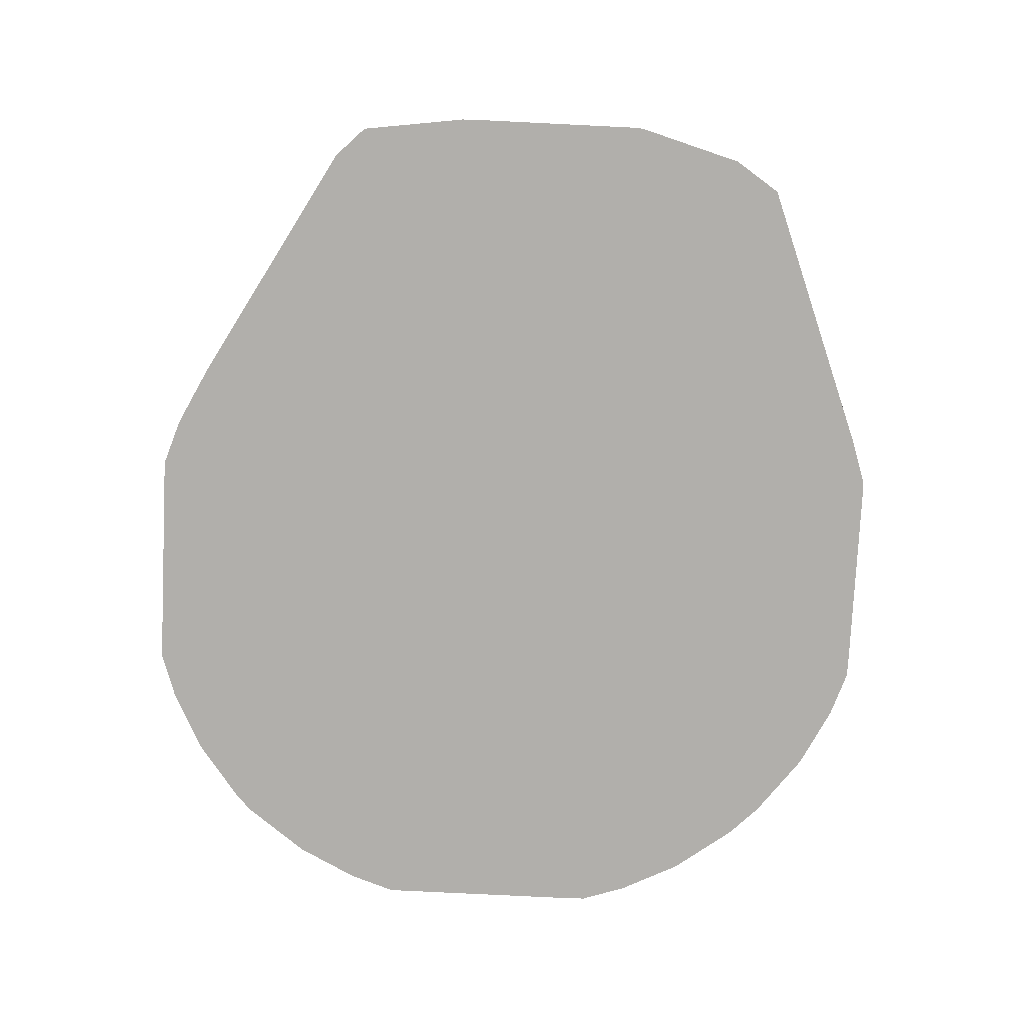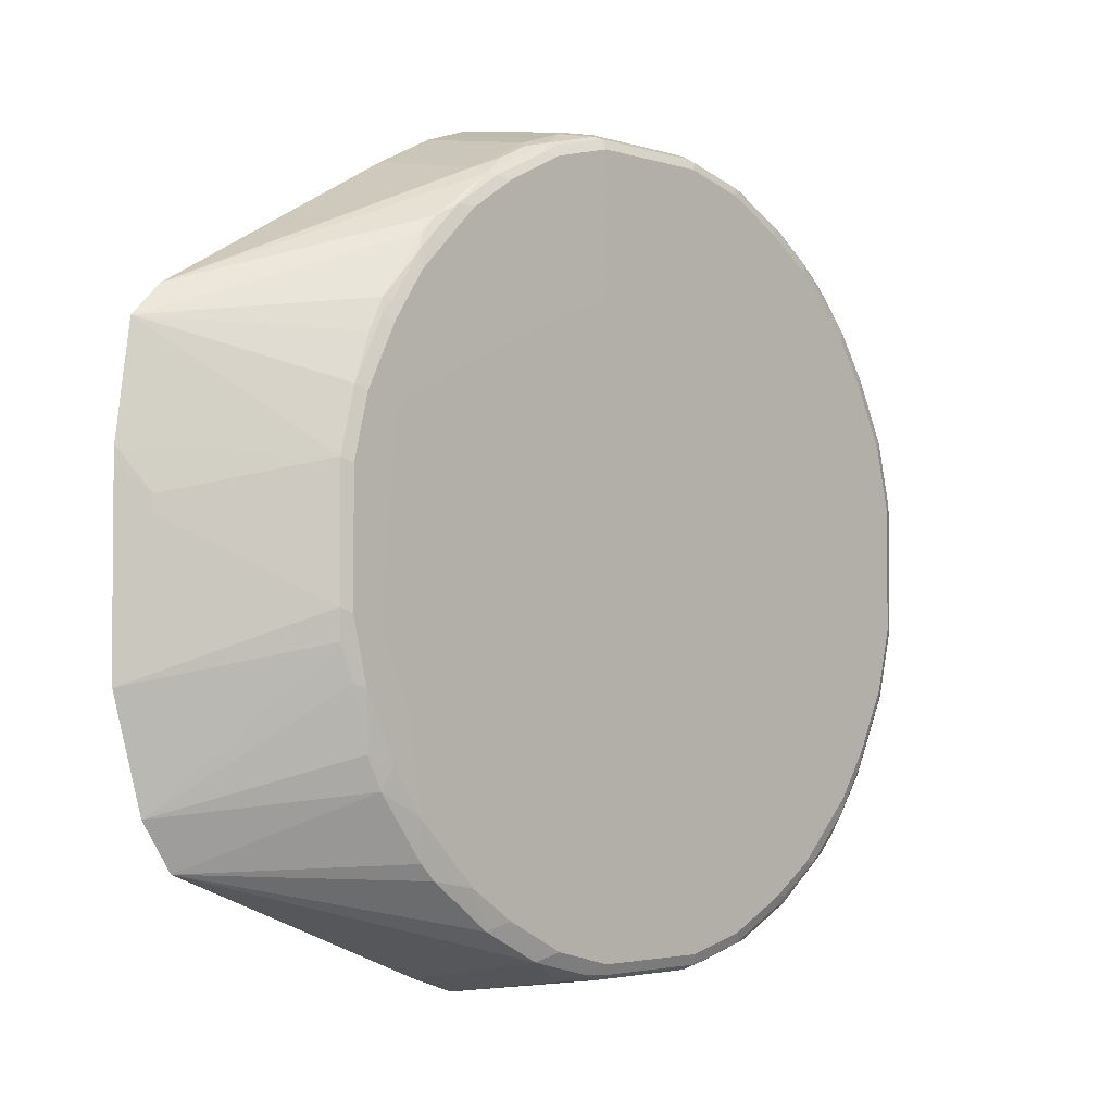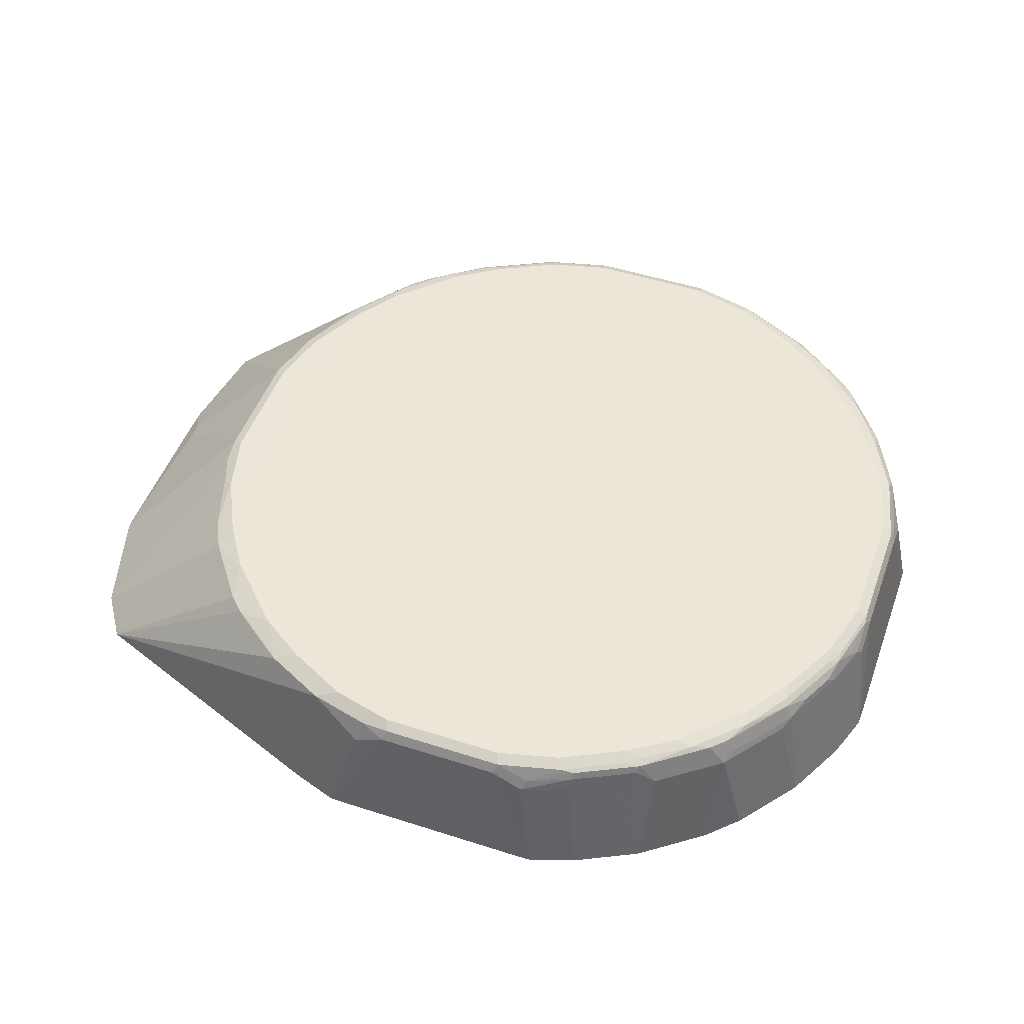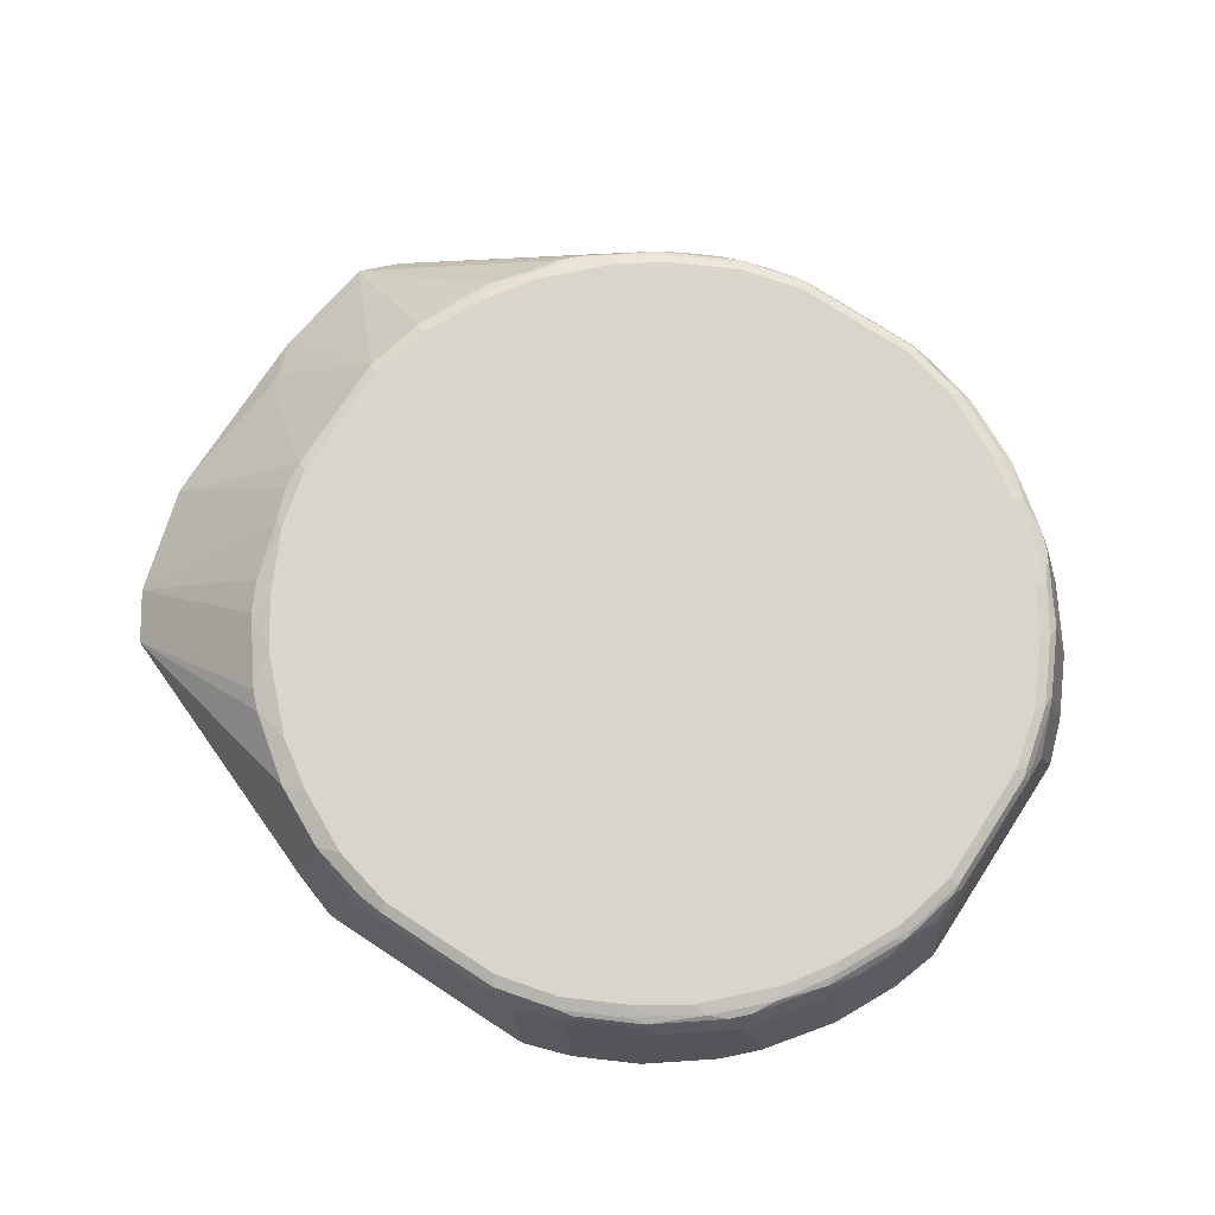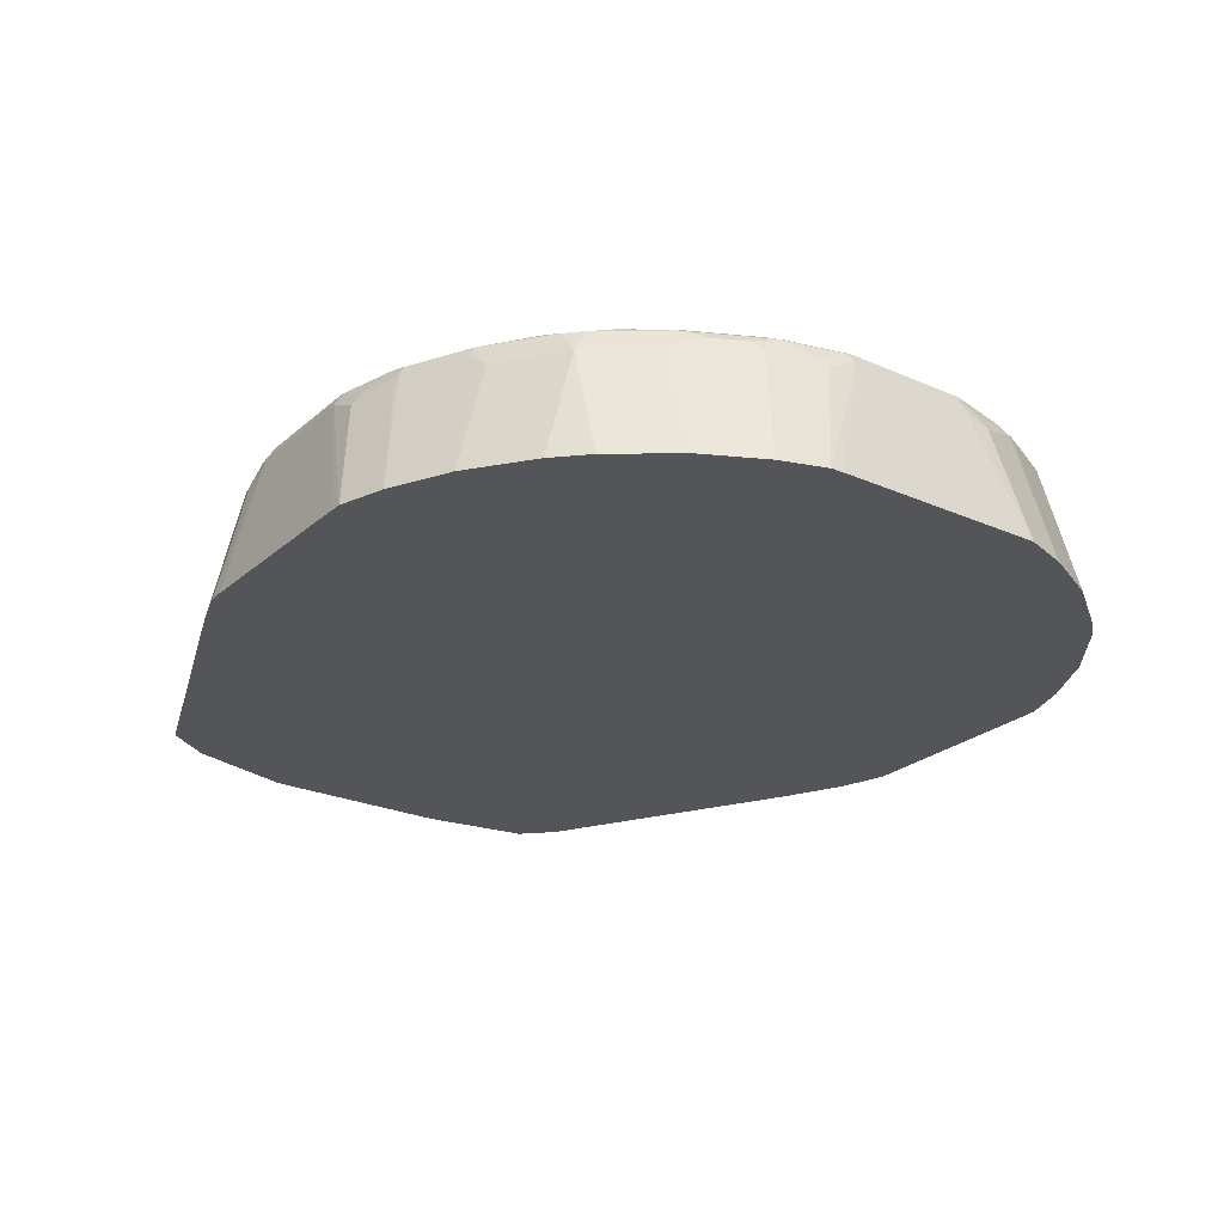
<metadata>
{"format":"obj","ext":"obj","renderer":"f3d","projection":"perspective","resolution":1024,"background":"white","views":[{"elev":-78.3,"azim":87.2,"up":"+Y"},{"elev":-3.1,"azim":133.2,"up":"+Z"},{"elev":49.3,"azim":-160.4,"up":"+Y"},{"elev":74.3,"azim":-146.9,"up":"+Y"},{"elev":-24.7,"azim":-125.9,"up":"+Y"}]}
</metadata>
<code>
v 0.1404 -0.1005 -0.5231
v 0.08047 0.0604 -0.5034
v 0.16 -0.1005 -0.5224
v -0.1206 -0.1005 -0.5231
v 0.1107 0.07046 -0.4933
v 0.1208 0.04026 -0.5034
v -0.08048 0.0604 -0.5034
v 0.07373 0.07382 -0.4966
v 0.1912 0.07046 -0.4732
v 0.2204 -0.1005 -0.5023
v -0.1408 -0.1005 -0.5226
v 0.08047 0.08054 -0.4832
v 0.161 0.08054 -0.4631
v -0.1208 0.04026 -0.5034
v -0.08722 0.07382 -0.4966
v 0.2718 0.07046 -0.4329
v 0.5829 -0.1005 -0.3613
v -0.2012 -0.1005 -0.5026
v 0.09918 0.08083 -0.3006
v -0.08048 0.08054 -0.4832
v 0.07989 0.08083 -0.3014
v 0.1596 0.08083 -0.2804
v 0.4012 0.08083 -0.1797
v 0.2013 0.08054 -0.4429
v -0.1274 0.05369 -0.4966
v -0.1811 0.04026 -0.4832
v -0.1837 0.0604 -0.4782
v -0.1678 0.07382 -0.4765
v 0.2415 0.08054 -0.4228
v 0.302 0.08054 -0.3825
v 0.3188 0.07719 -0.3791
v 0.3523 0.07046 -0.3725
v 0.4328 0.07046 -0.2718
v 0.6232 -0.1005 -0.301
v 0.3725 0.07046 -0.3523
v -0.2818 -0.1005 -0.4623
v -0.224 0.0604 -0.4581
v -0.161 0.08054 -0.4631
v -0.08037 0.08083 -0.3009
v -0.06003 0.08083 -0.3014
v 0.3825 0.08054 -0.302
v 0.3423 0.08054 -0.3423
v 0.4214 0.08083 -0.1395
v 0.4228 0.08054 -0.2416
v -0.1862 0.07046 -0.4732
v -0.2483 0.07382 -0.4363
v 0.3389 0.07719 -0.3591
v 0.453 0.07046 -0.2316
v 0.3791 0.07719 -0.3188
v 0.6634 -0.1005 -0.16
v 0.4765 0.07382 -0.1543
v 0.4933 0.07046 -0.1107
v -0.2886 0.04026 -0.4295
v -0.2642 0.0604 -0.4379
v -0.3623 -0.1005 -0.4019
v -0.2668 0.07046 -0.4329
v -0.2013 0.08054 -0.4429
v -0.1408 0.08083 -0.2807
v 0.4415 0.08083 -0.09924
v 0.4429 0.08054 -0.2013
v -0.2642 0.0755 -0.4228
v -0.2416 0.08054 -0.4228
v 0.463 0.08054 -0.161
v 0.6376 -0.06711 0.02683
v 0.6641 -0.1005 -0.1405
v 0.4966 0.07382 -0.07374
v 0.4833 0.08054 -0.0805
v -0.3692 0.04026 -0.3691
v -0.4017 -0.1005 -0.3624
v -0.3473 0.07046 -0.3725
v -0.3246 0.0755 -0.3825
v -0.302 0.08054 -0.3825
v -0.2011 0.08083 -0.2405
v 0.4418 0.08083 -0.07947
v 0.6376 -0.06711 0.04691
v 0.6641 -0.1005 0.08029
v 0.4966 0.07382 0.08726
v 0.4833 0.08054 0.0805
v -0.4621 -0.1005 -0.2818
v -0.4295 0.04026 -0.2886
v -0.438 0.05034 -0.2718
v -0.3775 0.05034 -0.3523
v -0.3674 0.07046 -0.3523
v -0.365 0.0755 -0.3423
v -0.3423 0.08054 -0.3423
v -0.2213 0.08083 -0.2203
v 0.4418 0.08083 -0.06053
v 0.6636 -0.1005 0.1006
v 0.4765 0.07382 0.1678
v 0.6435 -0.1005 0.2415
v 0.4217 0.08083 0.1407
v 0.463 0.08054 0.161
v -0.5024 -0.1005 -0.2013
v -0.4278 0.07046 -0.2718
v -0.4581 0.05034 -0.2316
v -0.4505 0.0604 -0.2416
v -0.3851 0.0755 -0.3221
v -0.3825 0.08054 -0.302
v -0.2403 0.08083 -0.2013
v 0.4429 0.08054 0.2013
v 0.4564 0.07382 0.208
v 0.453 0.07046 0.2264
v 0.6242 -0.1005 0.2607
v 0.4328 0.07046 0.2668
v 0.3725 0.07046 0.3473
v 0.4228 0.08054 0.2416
v 0.4027 0.08083 0.1598
v 0.3825 0.08054 0.302
v -0.5226 -0.1005 -0.1409
v -0.4983 0.05034 -0.1309
v -0.4782 0.05034 -0.1912
v -0.438 0.07046 -0.2516
v -0.4253 0.0755 -0.2618
v -0.4706 0.0604 -0.2013
v -0.4682 0.07046 -0.1912
v -0.4228 0.08054 -0.2416
v -0.2806 0.08083 -0.1409
v 0.4362 0.07382 0.2483
v 0.604 -0.1005 0.2809
v 0.4228 0.0755 0.2642
v 0.3825 0.0755 0.3247
v 0.3624 0.0755 0.3448
v 0.3423 0.0755 0.3649
v 0.3523 0.07046 0.3675
v 0.1409 0.08083 0.2806
v 0.161 0.08054 0.4631
v 0.2013 0.08054 0.4429
v 0.2415 0.08054 0.4228
v 0.302 0.08054 0.3825
v 0.3423 0.08054 0.3423
v -0.5231 -0.1005 -0.1207
v -0.5034 0.0604 -0.0805
v -0.5034 0.04026 -0.1207
v -0.4983 0.07046 -0.09053
v -0.4908 0.0604 -0.1409
v -0.4782 0.07046 -0.1711
v -0.4455 0.0755 -0.2214
v -0.4656 0.0755 -0.1812
v -0.4429 0.08054 -0.2013
v -0.4631 0.08054 -0.161
v -0.3007 0.08083 -0.0805
v 0.3121 0.07046 0.3977
v 0.2718 0.07046 0.4279
v 0.2718 0.05034 0.4379
v 0.2819 -0.1005 0.4622
v 0.3221 0.0755 0.3851
v 0.08047 0.08083 0.3007
v 0.161 0.07382 0.4765
v 0.1812 0.0755 0.4656
v 0.2214 0.0755 0.4455
v 0.08047 0.08054 0.4832
v 0.2618 0.0755 0.4253
v -0.5231 -0.1005 0.1403
v -0.5034 0.0604 0.0805
v -0.4966 0.07382 -0.0805
v -0.4765 0.07382 -0.161
v -0.4833 0.08054 -0.0805
v -0.3014 0.08083 -0.06032
v 0.2113 0.07046 0.4581
v 0.2415 0.0604 0.4505
v 0.2315 0.05034 0.4581
v 0.2013 -0.1005 0.5024
v 0.06048 0.08083 0.3014
v 0.1711 0.07046 0.4782
v 0.08047 0.07382 0.4966
v 0.09058 0.07046 0.4984
v -0.08048 0.08054 0.4832
v -0.09059 0.0755 0.4933
v -0.5229 -0.1005 0.1605
v -0.5034 0.04026 0.1207
v -0.4983 0.06292 0.1007
v -0.4966 0.07382 0.0805
v -0.4833 0.08054 0.0805
v -0.3014 0.08083 0.07968
v 0.2013 0.0604 0.4706
v 0.1912 0.05034 0.4782
v 0.1308 0.05034 0.4984
v 0.1409 -0.1005 0.5225
v -0.07967 0.08083 0.3014
v -0.08048 0.07382 0.4966
v 0.1208 0.04026 0.5034
v -0.08048 0.0604 0.5034
v 0.08047 0.0604 0.5034
v -0.09989 0.08083 0.3012
v -0.161 0.08054 0.4631
v -0.1006 0.06292 0.4984
v -0.1711 0.0755 0.4732
v -0.5028 -0.1005 0.2209
v -0.4782 0.06292 0.1812
v -0.4933 0.0755 0.09053
v -0.4732 0.0755 0.1711
v -0.4631 0.08054 0.161
v -0.3013 0.08083 0.09985
v 0.1208 -0.1005 0.5231
v -0.1208 0.04026 0.5034
v -0.1604 -0.1005 0.5229
v -0.1403 -0.1005 0.5231
v -0.1603 0.08083 0.2811
v -0.2013 0.08054 0.4429
v -0.2517 0.0755 0.4329
v -0.1811 0.06292 0.4782
v -0.1912 0.06544 0.4732
v -0.4827 -0.1005 0.2612
v -0.4765 0.04698 0.1946
v -0.4732 0.06544 0.1912
v -0.4531 0.06544 0.2316
v -0.4531 0.0755 0.2114
v -0.4429 0.08054 0.2013
v -0.2811 0.08083 0.1603
v -0.2209 -0.1005 0.5029
v -0.2208 0.08083 0.2409
v -0.2416 0.08054 0.4228
v -0.2718 0.06544 0.4329
v -0.3121 0.0755 0.3927
v -0.1946 0.04698 0.4765
v -0.4625 -0.1005 0.3014
v -0.4362 0.04698 0.2752
v -0.4328 0.06544 0.2718
v -0.4328 0.0755 0.2516
v -0.4228 0.08054 0.2416
v -0.2409 0.08083 0.2207
v -0.2751 0.04698 0.4363
v -0.2612 -0.1005 0.4827
v -0.3825 0.08054 0.302
v -0.3423 0.08054 0.3423
v -0.302 0.08054 0.3825
v -0.3523 0.06544 0.3725
v -0.3725 0.0755 0.3322
v -0.3725 0.06544 0.3523
v -0.4022 -0.1005 0.382
v -0.3758 0.04698 0.3557
v -0.3926 0.0755 0.3121
v -0.3557 0.04698 0.3759
v -0.3014 -0.1005 0.4625
v -0.3692 0.03355 0.3691
v -0.3819 -0.1005 0.4021
f 132 154 172
f 132 172 155
f 132 155 134
f 134 155 136
f 138 156 140
f 136 156 138
f 136 155 156
f 131 154 132
f 138 140 139
f 140 156 157
f 134 136 135
f 124 146 142
f 126 150 152
f 129 152 146
f 128 152 129
f 127 152 128
f 126 165 148
f 126 151 165
f 126 147 151
f 126 152 127
f 126 149 150
f 126 148 149
f 123 129 146
f 140 157 141
f 125 147 126
f 131 153 154
f 141 157 158
f 153 169 154
f 143 146 152
f 157 173 174
f 157 174 158
f 123 130 129
f 155 157 156
f 155 173 157
f 155 172 173
f 154 171 172
f 154 170 171
f 154 169 170
f 151 168 165
f 151 167 168
f 151 179 167
f 142 146 143
f 151 163 179
f 149 164 159
f 148 166 164
f 148 165 166
f 148 164 149
f 147 163 151
f 145 161 162
f 144 161 145
f 144 160 161
f 143 160 144
f 143 159 160
f 143 150 159
f 143 152 150
f 149 159 150
f 122 130 123
f 101 104 102
f 119 143 144
f 106 108 121
f 106 120 118
f 105 146 124
f 105 123 146
f 105 122 123
f 105 121 122
f 104 121 105
f 104 120 121
f 104 118 120
f 103 124 119
f 103 105 124
f 101 118 104
f 101 106 118
f 98 117 99
f 98 116 117
f 97 116 98
f 97 113 116
f 96 115 112
f 96 114 115
f 95 111 114
f 94 113 97
f 94 137 113
f 94 112 137
f 159 164 175
f 94 96 112
f 106 121 120
f 107 125 126
f 107 126 127
f 107 127 128
f 119 142 143
f 119 124 142
f 117 140 141
f 117 139 140
f 116 139 117
f 116 138 139
f 116 137 138
f 115 138 137
f 115 136 138
f 114 136 115
f 113 137 116
f 112 115 137
f 119 144 145
f 111 136 114
f 110 135 136
f 110 134 135
f 110 132 134
f 110 133 132
f 109 133 110
f 109 132 133
f 109 131 132
f 108 122 121
f 108 130 122
f 107 130 108
f 107 129 130
f 107 128 129
f 110 136 111
f 159 175 160
f 214 226 225
f 161 175 176
f 211 221 224
f 210 222 223
f 210 215 222
f 209 220 221
f 208 220 209
f 207 219 220
f 206 219 207
f 206 218 219
f 206 217 218
f 204 206 205
f 204 217 206
f 203 217 204
f 203 216 217
f 202 222 215
f 202 213 222
f 201 215 210
f 201 202 215
f 200 214 213
f 200 226 214
f 200 212 226
f 199 212 200
f 198 212 199
f 198 226 212
f 198 211 226
f 196 201 210
f 211 224 225
f 211 225 226
f 213 214 227
f 213 227 233
f 93 111 95
f 233 235 236
f 230 235 231
f 230 236 235
f 229 231 235
f 228 232 229
f 227 235 233
f 227 229 235
f 224 228 225
f 224 232 228
f 222 234 223
f 222 236 234
f 195 201 196
f 222 233 236
f 220 232 224
f 219 232 220
f 218 232 219
f 218 229 232
f 217 229 218
f 217 231 229
f 217 230 231
f 216 230 217
f 214 229 227
f 214 228 229
f 214 225 228
f 213 233 222
f 220 224 221
f 160 175 161
f 192 209 193
f 191 208 192
f 171 191 190
f 171 189 191
f 171 190 172
f 170 189 171
f 169 189 170
f 169 188 189
f 168 201 186
f 168 187 201
f 168 185 187
f 168 186 180
f 167 185 168
f 167 184 185
f 167 179 184
f 166 183 181
f 166 182 183
f 166 180 182
f 166 181 177
f 165 180 166
f 165 168 180
f 164 176 175
f 164 177 176
f 164 166 177
f 162 177 178
f 162 176 177
f 161 176 162
f 172 190 173
f 173 190 191
f 173 191 192
f 173 192 193
f 191 220 208
f 191 207 220
f 191 206 207
f 191 205 206
f 189 205 191
f 189 204 205
f 188 204 189
f 188 203 204
f 187 202 201
f 187 213 202
f 187 200 213
f 186 201 195
f 192 208 209
f 185 200 187
f 185 198 199
f 184 198 185
f 182 194 183
f 182 197 194
f 182 196 197
f 182 195 196
f 182 186 195
f 180 186 182
f 178 183 194
f 178 181 183
f 177 181 178
f 173 193 174
f 185 199 200
f 93 110 111
f 81 94 83
f 91 108 106
f 18 36 37
f 18 27 26
f 17 35 33
f 17 32 35
f 17 33 34
f 16 32 17
f 16 31 32
f 16 30 31
f 16 29 30
f 16 24 29
f 15 38 20
f 15 28 38
f 15 25 28
f 14 27 25
f 14 26 27
f 14 18 26
f 14 25 15
f 13 24 16
f 13 23 24
f 13 22 23
f 13 19 22
f 12 21 19
f 12 40 21
f 12 20 40
f 12 19 13
f 18 37 27
f 19 21 40
f 19 40 39
f 19 39 58
f 20 38 39
f 19 23 22
f 19 43 23
f 19 59 43
f 19 74 59
f 19 87 74
f 19 91 87
f 19 107 91
f 19 125 107
f 19 147 125
f 19 163 147
f 19 179 163
f 11 18 14
f 19 184 179
f 19 211 198
f 19 221 211
f 19 209 221
f 19 193 209
f 19 174 193
f 19 158 174
f 19 141 158
f 19 117 141
f 19 99 117
f 19 86 99
f 19 73 86
f 19 58 73
f 19 198 184
f 20 39 40
f 9 17 10
f 9 13 16
f 1 216 203
f 1 230 216
f 1 236 230
f 1 234 236
f 1 223 234
f 1 210 223
f 1 196 210
f 1 197 196
f 1 194 197
f 1 178 194
f 1 162 178
f 1 145 162
f 1 119 145
f 1 103 119
f 1 90 103
f 1 88 90
f 1 76 88
f 1 65 76
f 1 50 65
f 1 34 50
f 1 17 34
f 1 10 17
f 1 3 10
f 1 2 3
f 93 109 110
f 1 203 188
f 1 188 169
f 1 169 153
f 1 153 131
f 8 20 12
f 8 15 20
f 7 14 15
f 7 11 14
f 5 8 12
f 5 9 6
f 5 13 9
f 5 12 13
f 4 11 7
f 3 9 10
f 3 6 9
f 2 8 5
f 9 16 17
f 2 15 8
f 2 6 3
f 2 5 6
f 1 7 2
f 1 4 7
f 1 18 11
f 1 36 18
f 1 55 36
f 1 69 55
f 1 79 69
f 1 93 79
f 1 109 93
f 1 131 109
f 2 7 15
f 23 41 42
f 1 11 4
f 23 30 29
f 75 77 88
f 75 88 76
f 72 86 73
f 72 85 86
f 71 85 72
f 71 84 85
f 70 84 71
f 70 97 84
f 70 83 97
f 68 83 70
f 68 82 83
f 68 81 82
f 68 80 81
f 68 79 80
f 68 69 79
f 67 87 78
f 67 74 87
f 66 78 77
f 66 67 78
f 64 77 75
f 64 66 77
f 64 76 65
f 64 75 76
f 61 72 62
f 61 71 72
f 77 78 89
f 59 63 60
f 77 89 90
f 78 87 91
f 91 107 108
f 23 42 30
f 91 100 92
f 91 106 100
f 90 105 103
f 90 104 105
f 90 102 104
f 89 102 90
f 89 101 102
f 89 106 101
f 89 100 106
f 89 92 100
f 85 99 86
f 85 98 99
f 84 98 85
f 84 97 98
f 83 94 97
f 81 96 94
f 81 114 96
f 81 95 114
f 81 83 82
f 79 81 80
f 79 93 81
f 78 92 89
f 78 91 92
f 77 90 88
f 59 67 63
f 81 93 95
f 58 72 73
f 36 68 53
f 36 55 68
f 36 54 37
f 36 53 54
f 35 47 49
f 34 52 50
f 34 51 52
f 34 48 51
f 33 41 44
f 33 49 41
f 33 35 49
f 33 48 34
f 37 54 56
f 33 44 48
f 31 42 47
f 30 42 31
f 28 46 38
f 28 56 46
f 28 45 56
f 27 37 45
f 25 45 28
f 25 27 45
f 23 44 41
f 59 74 67
f 23 43 44
f 23 29 24
f 31 35 32
f 37 56 45
f 31 47 35
f 38 57 58
f 57 62 58
f 56 71 61
f 38 46 57
f 58 62 72
f 56 70 71
f 55 69 68
f 53 70 56
f 53 68 70
f 53 56 54
f 51 67 52
f 51 63 67
f 50 66 64
f 50 52 66
f 50 64 65
f 52 67 66
f 48 60 63
f 48 63 51
f 43 59 60
f 43 60 44
f 41 49 47
f 38 58 39
f 44 60 48
f 46 56 61
f 46 61 62
f 46 62 57
f 41 47 42

</code>
